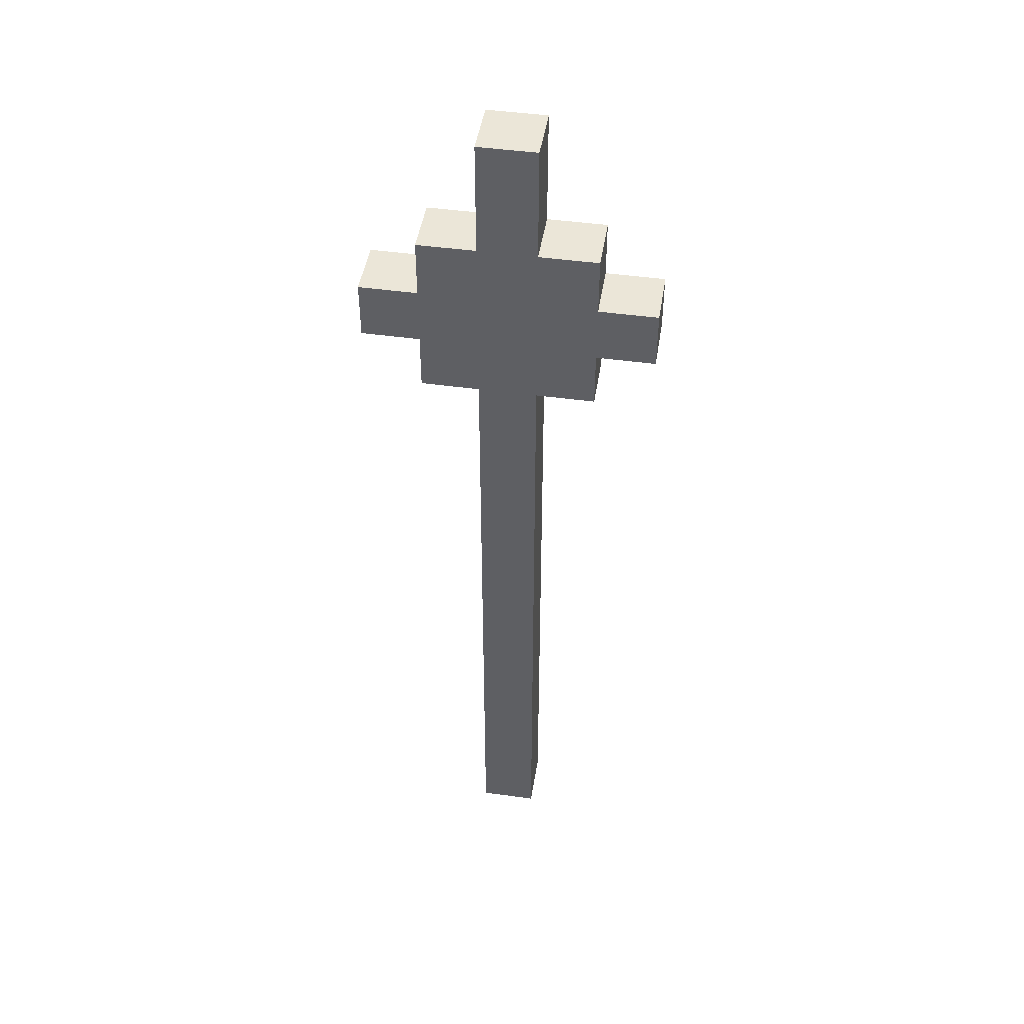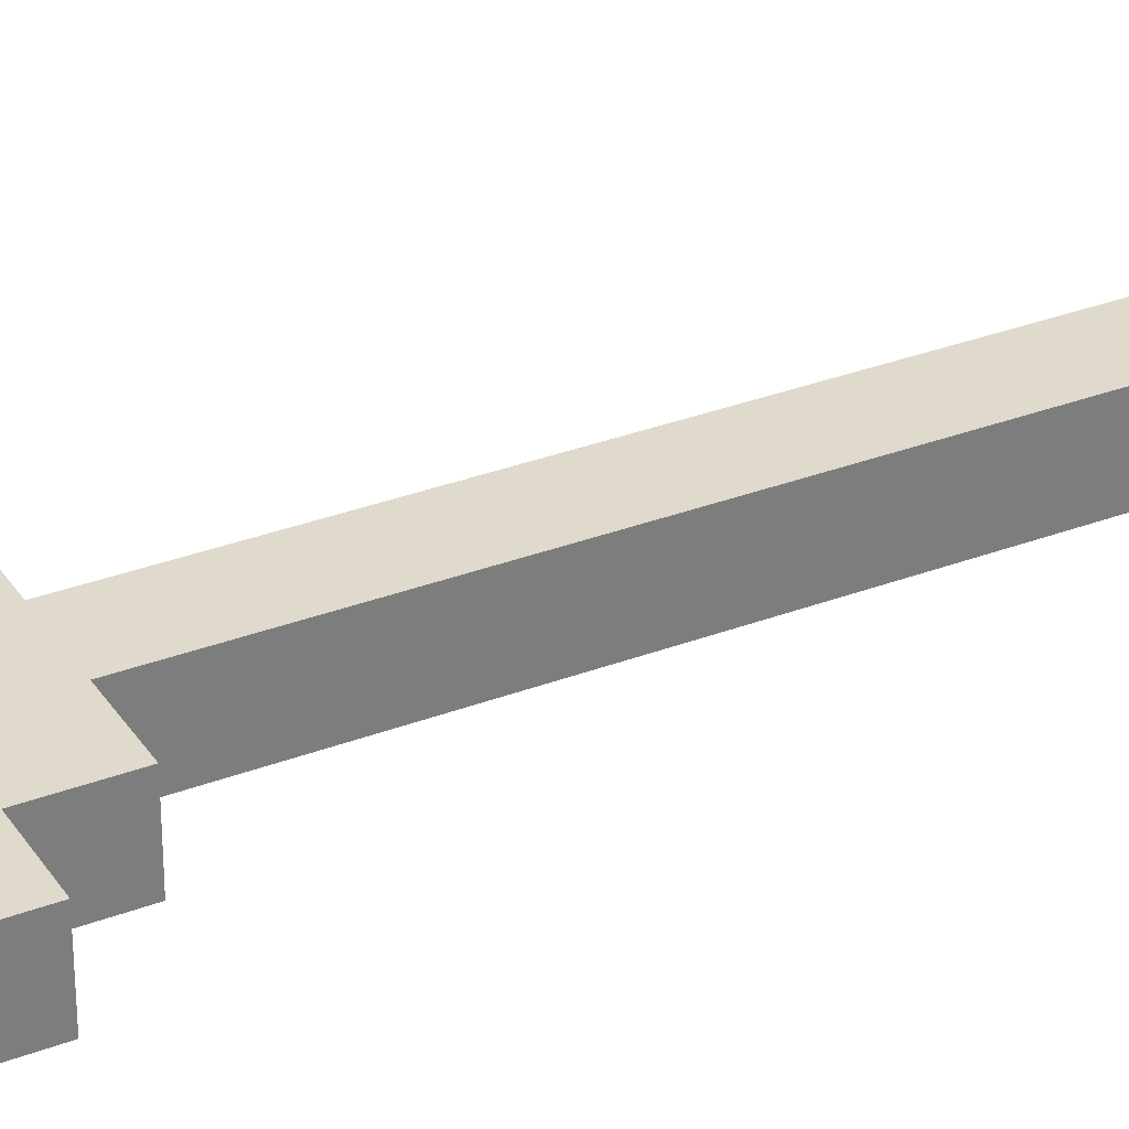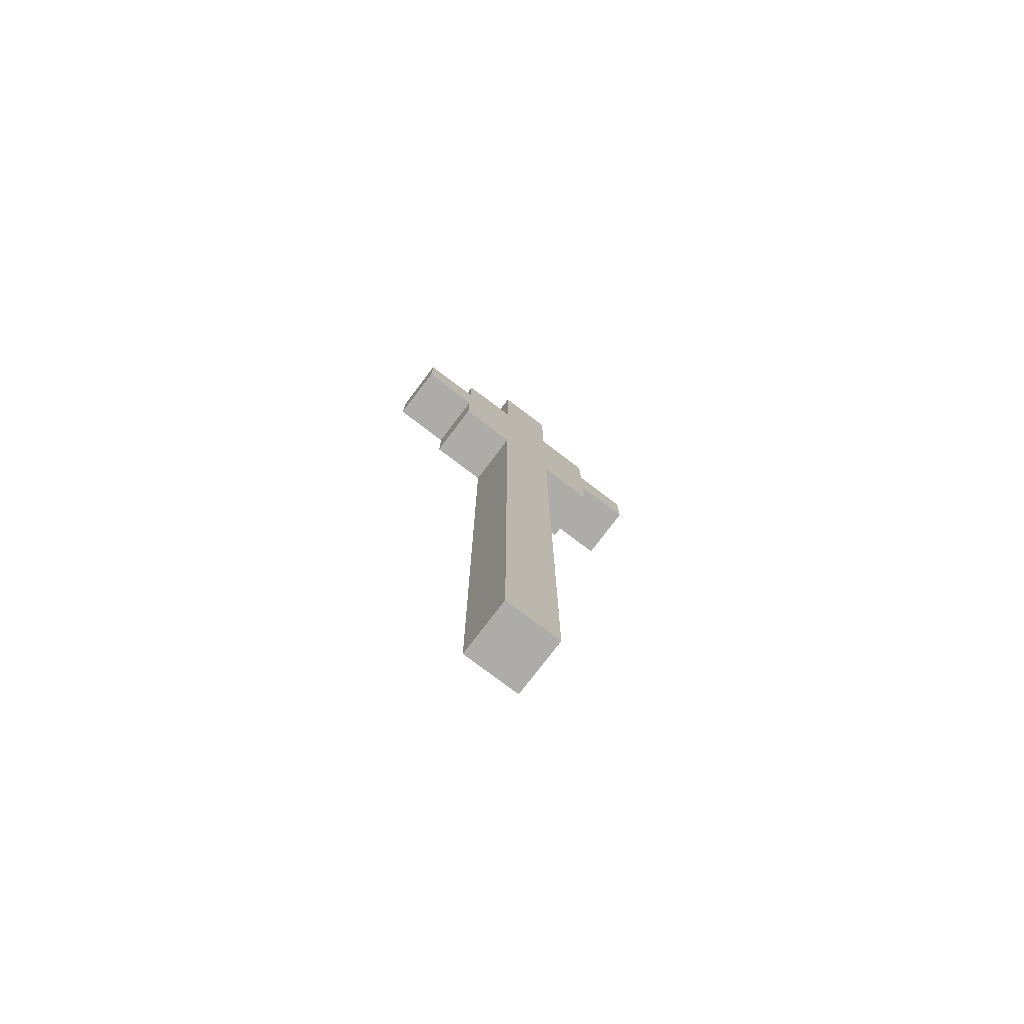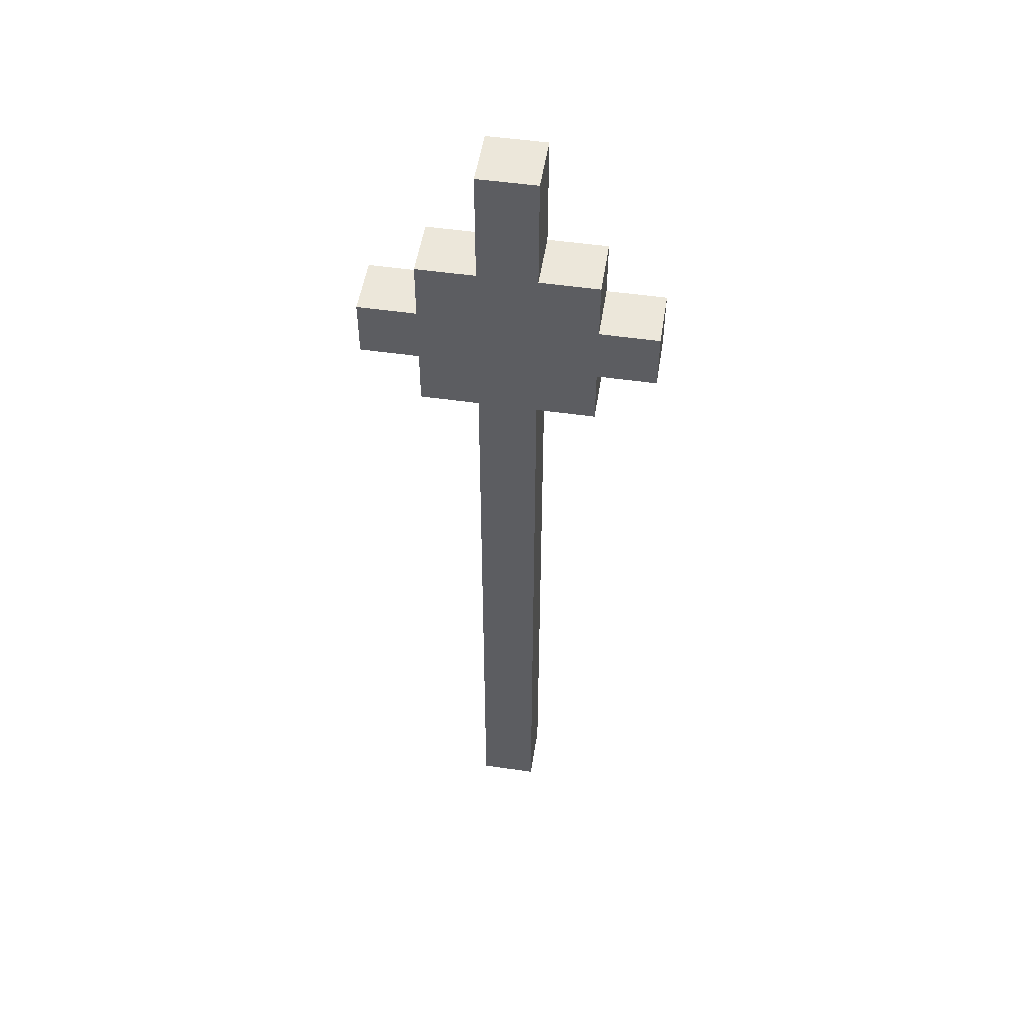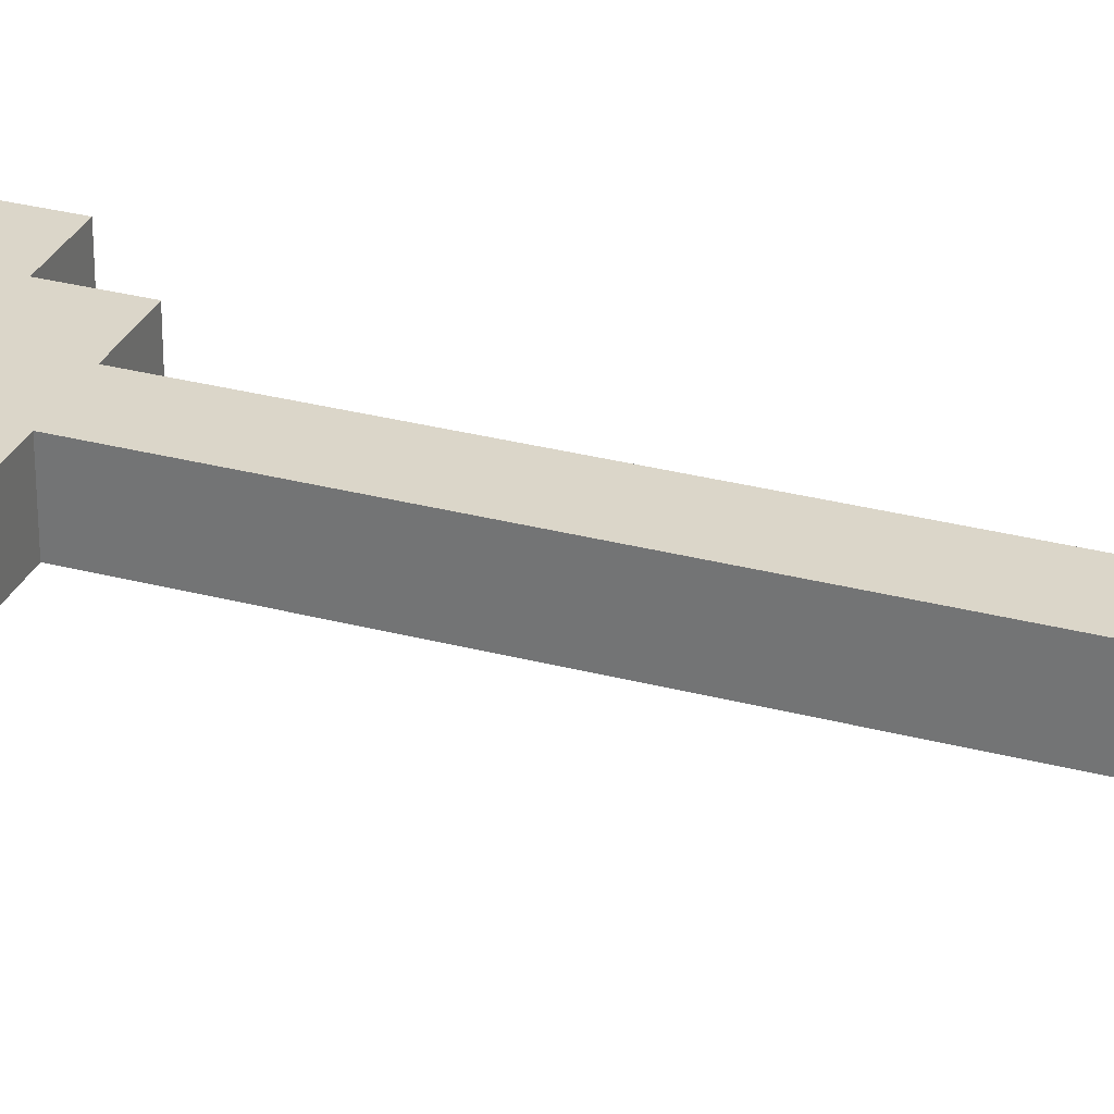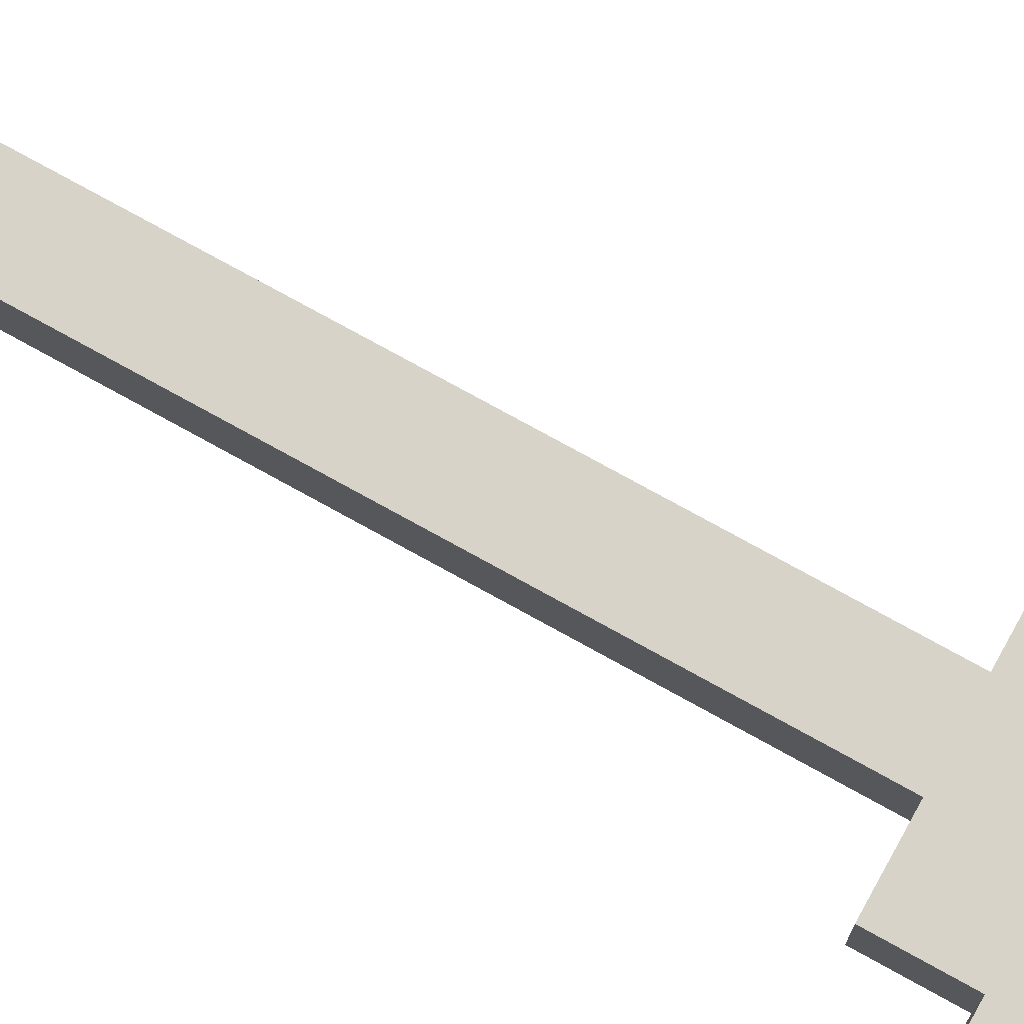
<metadata>
{"format":"obj","ext":"obj","renderer":"f3d","projection":"perspective","resolution":1024,"background":"white","views":[{"elev":46.4,"azim":-171.0,"up":"+Y"},{"elev":32.5,"azim":-117.9,"up":"+Z"},{"elev":-76.9,"azim":142.8,"up":"+Y"},{"elev":51.3,"azim":-171.1,"up":"+Y"},{"elev":30.1,"azim":-68.9,"up":"+Z"},{"elev":76.7,"azim":118.9,"up":"+Z"}]}
</metadata>
<code>
o
v -0.2 0.5 0
v -0.2 0.5 -0.1
v -0.2 0.6 0
v -0.2 0.6 -0.1
v -0.1 0.4 0
v -0.1 0.4 -0.1
v -0.1 0.5 0
v -0.1 0.5 -0.1
v -0.1 0.6 0
v -0.1 0.6 -0.1
v -0.1 0.7 0
v -0.1 0.7 -0.1
v 0 -0.8 0
v 0 -0.8 -0.1
v 0 -0.1 0
v 0 -0.1 -0.1
v 0 0.2 0
v 0 0.2 -0.1
v 0 0.3 0
v 0 0.3 -0.1
v 0 0.4 0
v 0 0.4 -0.1
v 0 0.7 0
v 0 0.7 -0.1
v 0 0.9 0
v 0 0.9 -0.1
v 0.1 -0.8 0
v 0.1 -0.8 -0.1
v 0.1 -0.1 0
v 0.1 -0.1 -0.1
v 0.1 0.2 0
v 0.1 0.2 -0.1
v 0.1 0.3 0
v 0.1 0.3 -0.1
v 0.1 0.4 0
v 0.1 0.4 -0.1
v 0.1 0.7 0
v 0.1 0.7 -0.1
v 0.1 0.9 0
v 0.1 0.9 -0.1
v 0.2 0.4 0
v 0.2 0.4 -0.1
v 0.2 0.5 0
v 0.2 0.5 -0.1
v 0.2 0.6 0
v 0.2 0.6 -0.1
v 0.2 0.7 0
v 0.2 0.7 -0.1
v 0.3 0.5 0
v 0.3 0.5 -0.1
v 0.3 0.6 0
v 0.3 0.6 -0.1
v -0.2 0.5 0
v -0.2 0.6 0
v -0.1 0.4 0
v -0.1 0.5 0
v -0.1 0.6 0
v -0.1 0.7 0
v 0 -0.8 0
v 0 -0.1 0
v 0 0.2 0
v 0 0.3 0
v 0 0.4 0
v 0 0.5 0
v 0 0.6 0
v 0 0.7 0
v 0 0.9 0
v 0.1 -0.8 0
v 0.1 -0.1 0
v 0.1 0.2 0
v 0.1 0.3 0
v 0.1 0.4 0
v 0.1 0.5 0
v 0.1 0.6 0
v 0.1 0.7 0
v 0.1 0.9 0
v 0.2 0.4 0
v 0.2 0.5 0
v 0.2 0.6 0
v 0.2 0.7 0
v 0.3 0.5 0
v 0.3 0.6 0
v -0.2 0.5 -0.1
v -0.2 0.6 -0.1
v -0.1 0.4 -0.1
v -0.1 0.5 -0.1
v -0.1 0.6 -0.1
v -0.1 0.7 -0.1
v 0 -0.8 -0.1
v 0 -0.1 -0.1
v 0 0.2 -0.1
v 0 0.3 -0.1
v 0 0.4 -0.1
v 0 0.5 -0.1
v 0 0.6 -0.1
v 0 0.7 -0.1
v 0 0.9 -0.1
v 0.1 -0.8 -0.1
v 0.1 -0.1 -0.1
v 0.1 0.2 -0.1
v 0.1 0.3 -0.1
v 0.1 0.4 -0.1
v 0.1 0.5 -0.1
v 0.1 0.6 -0.1
v 0.1 0.7 -0.1
v 0.1 0.9 -0.1
v 0.2 0.4 -0.1
v 0.2 0.5 -0.1
v 0.2 0.6 -0.1
v 0.2 0.7 -0.1
v 0.3 0.5 -0.1
v 0.3 0.6 -0.1
v 0 -0.8 0
v 0.1 -0.8 0
v 0 -0.8 -0.1
v 0.1 -0.8 -0.1
v -0.1 0.4 0
v 0 0.4 0
v 0.1 0.4 0
v 0.2 0.4 0
v -0.1 0.4 -0.1
v 0 0.4 -0.1
v 0.1 0.4 -0.1
v 0.2 0.4 -0.1
v -0.2 0.5 0
v -0.1 0.5 0
v 0.2 0.5 0
v 0.3 0.5 0
v -0.2 0.5 -0.1
v -0.1 0.5 -0.1
v 0.2 0.5 -0.1
v 0.3 0.5 -0.1
v -0.2 0.6 0
v -0.1 0.6 0
v 0.2 0.6 0
v 0.3 0.6 0
v -0.2 0.6 -0.1
v -0.1 0.6 -0.1
v 0.2 0.6 -0.1
v 0.3 0.6 -0.1
v -0.1 0.7 0
v 0 0.7 0
v 0.1 0.7 0
v 0.2 0.7 0
v -0.1 0.7 -0.1
v 0 0.7 -0.1
v 0.1 0.7 -0.1
v 0.2 0.7 -0.1
v 0 0.9 0
v 0.1 0.9 0
v 0 0.9 -0.1
v 0.1 0.9 -0.1
f 3 2 1
f 4 2 3
f 7 6 5
f 8 6 7
f 11 10 9
f 12 10 11
f 15 14 13
f 16 14 15
f 17 16 15
f 18 16 17
f 19 18 17
f 20 18 19
f 21 20 19
f 22 20 21
f 25 24 23
f 26 24 25
f 27 28 29
f 29 28 30
f 29 30 31
f 31 30 32
f 31 32 33
f 33 32 34
f 33 34 35
f 35 34 36
f 37 38 39
f 39 38 40
f 41 42 43
f 43 42 44
f 45 46 47
f 47 46 48
f 49 50 51
f 51 50 52
f 56 54 53
f 57 54 56
f 63 56 55
f 64 57 56
f 64 56 63
f 65 58 57
f 65 57 64
f 66 58 65
f 68 60 59
f 69 61 60
f 69 60 68
f 70 62 61
f 70 61 69
f 71 63 62
f 71 62 70
f 72 64 63
f 72 63 71
f 73 65 64
f 73 64 72
f 74 67 66
f 74 65 73
f 74 66 65
f 75 67 74
f 76 67 75
f 77 73 72
f 78 74 73
f 78 73 77
f 79 75 74
f 79 74 78
f 80 75 79
f 81 79 78
f 82 79 81
f 83 84 86
f 86 84 87
f 85 86 93
f 86 87 94
f 93 86 94
f 87 88 95
f 94 87 95
f 95 88 96
f 89 90 98
f 90 91 99
f 98 90 99
f 91 92 100
f 99 91 100
f 92 93 101
f 100 92 101
f 93 94 102
f 101 93 102
f 94 95 103
f 102 94 103
f 96 97 104
f 103 95 104
f 95 96 104
f 104 97 105
f 105 97 106
f 102 103 107
f 103 104 108
f 107 103 108
f 104 105 109
f 108 104 109
f 109 105 110
f 108 109 111
f 111 109 112
f 115 114 113
f 116 114 115
f 121 118 117
f 122 118 121
f 123 120 119
f 124 120 123
f 129 126 125
f 130 126 129
f 131 128 127
f 132 128 131
f 133 134 137
f 137 134 138
f 135 136 139
f 139 136 140
f 141 142 145
f 145 142 146
f 143 144 147
f 147 144 148
f 149 150 151
f 151 150 152

</code>
